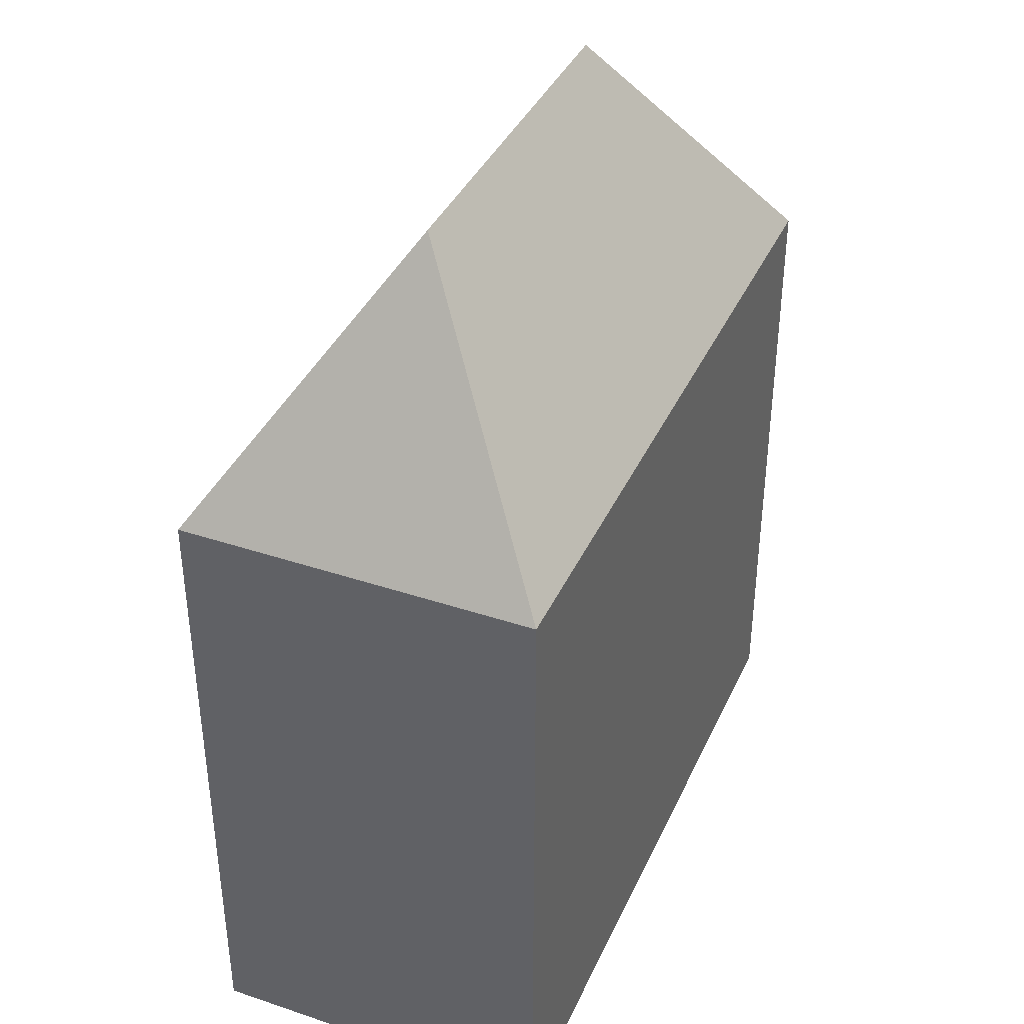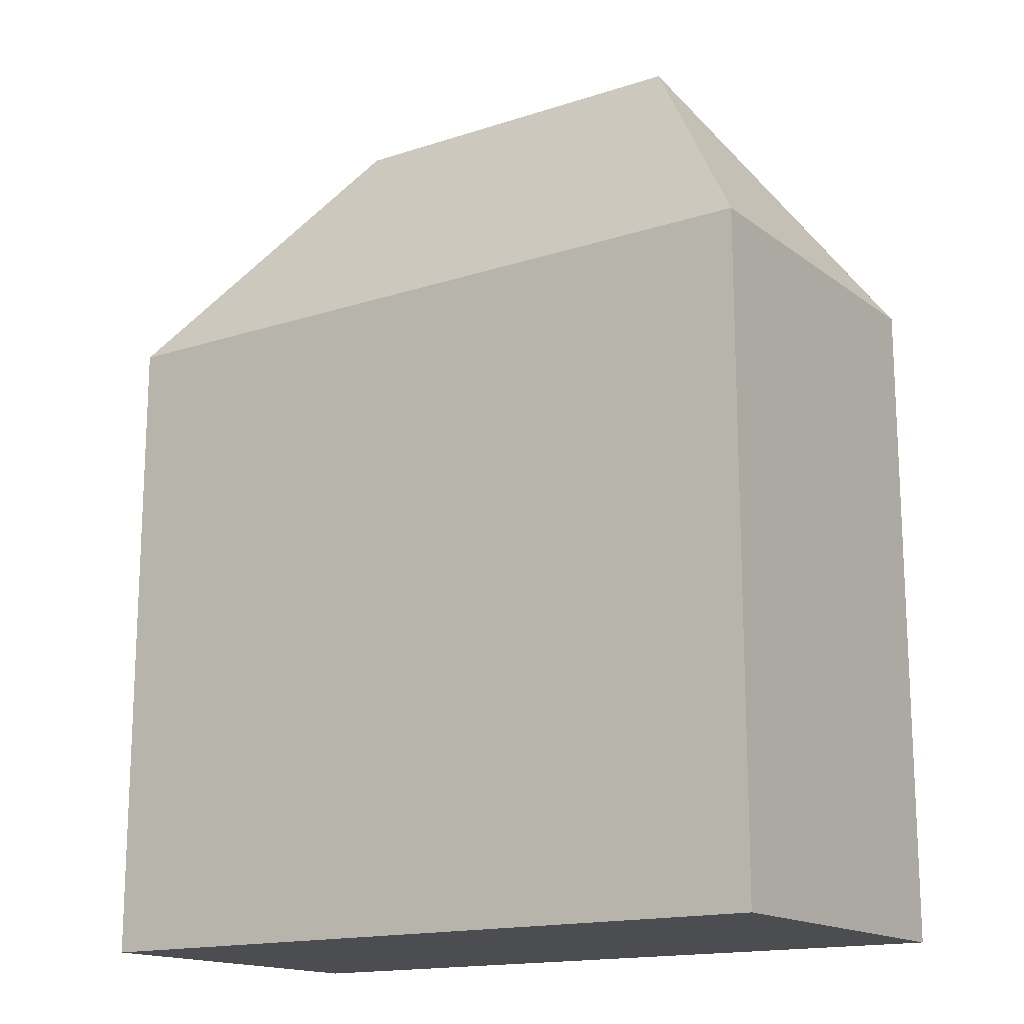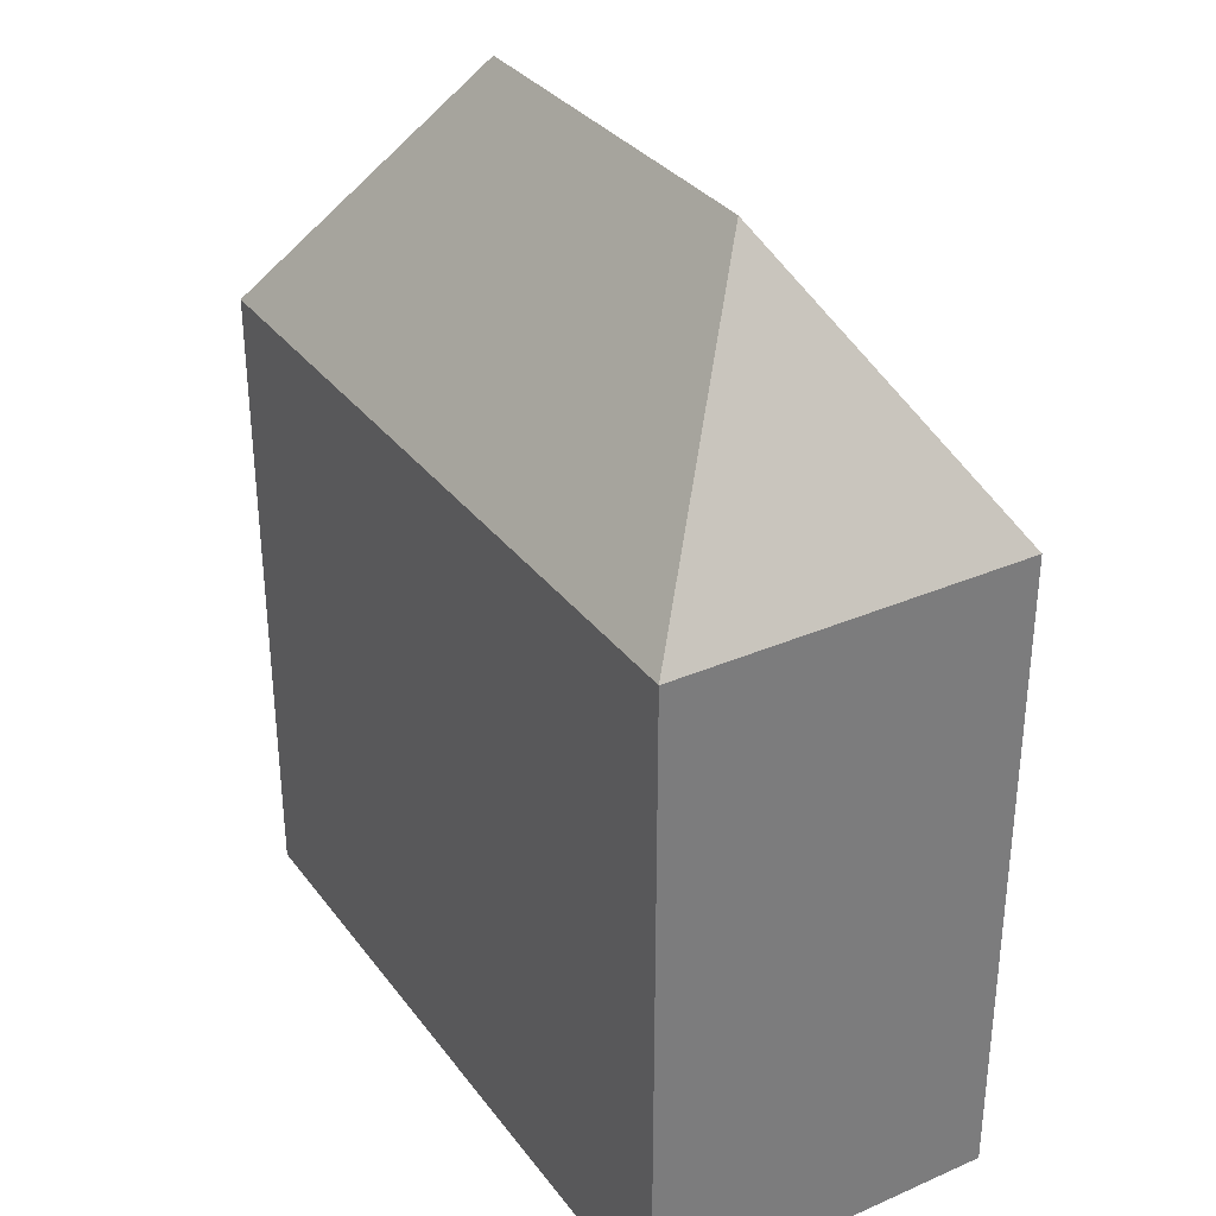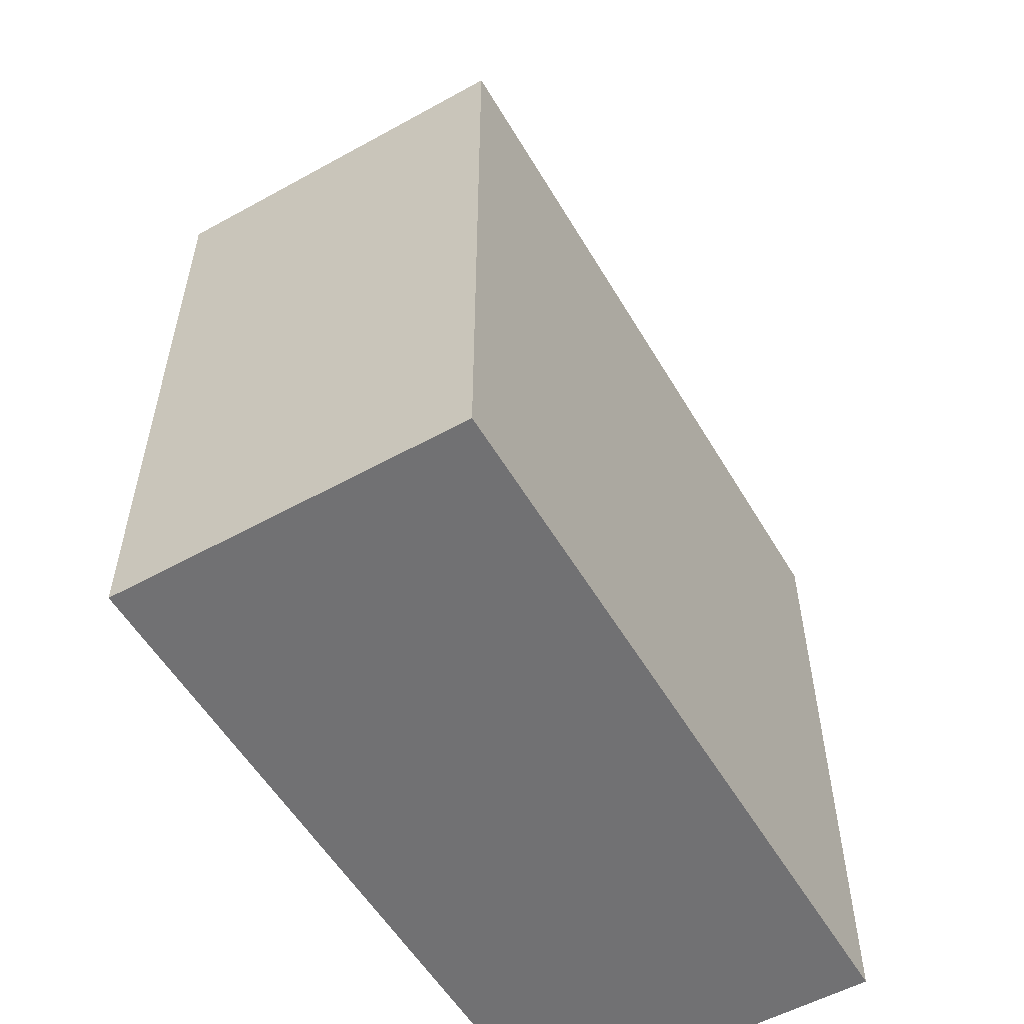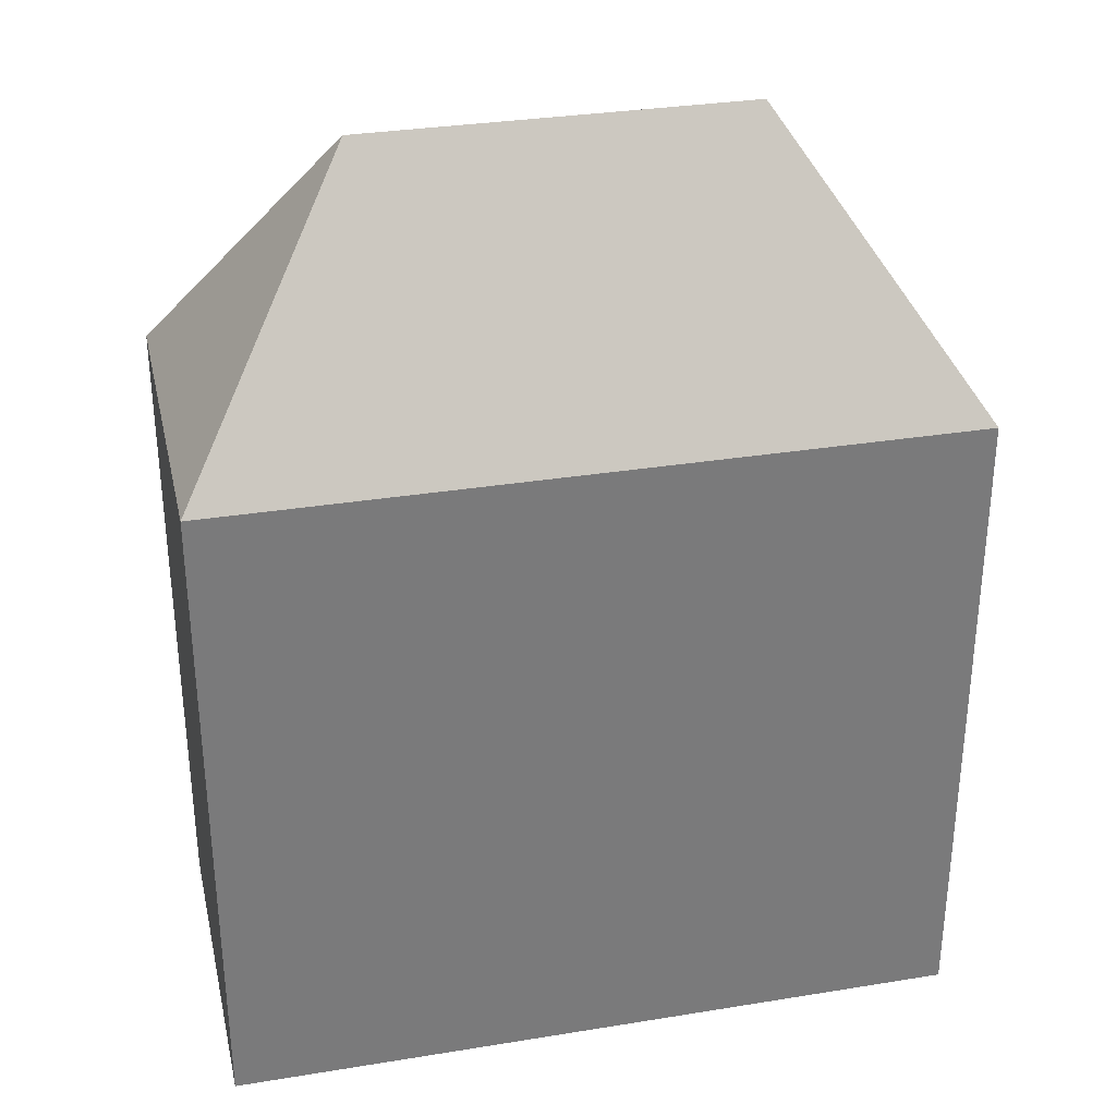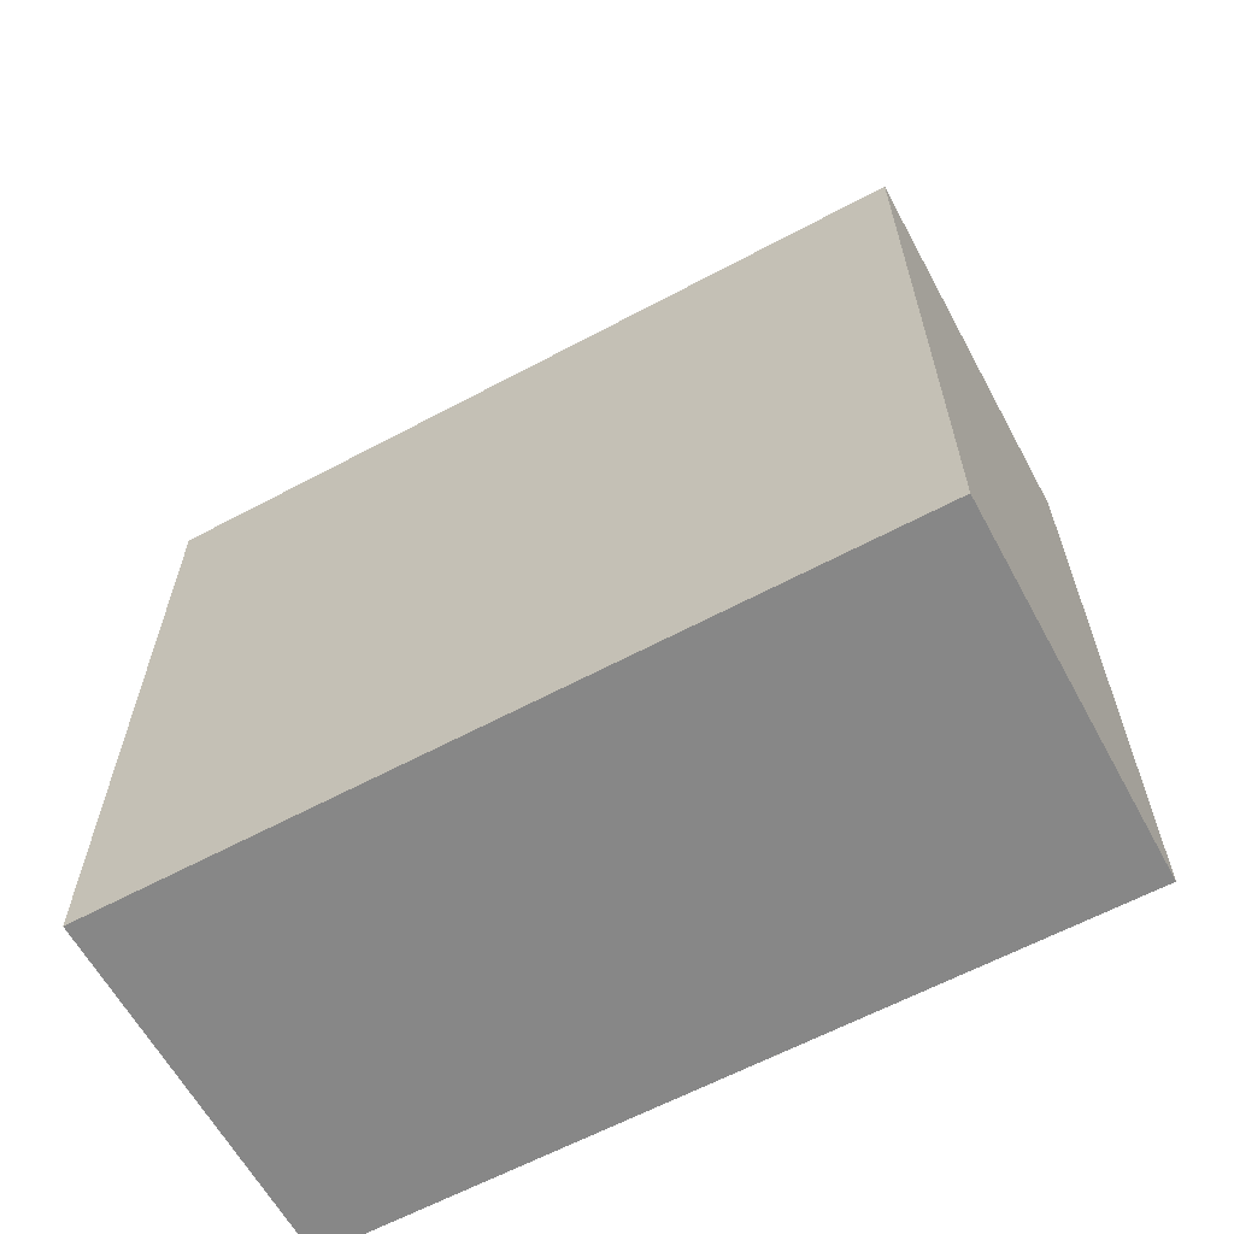
<metadata>
{"format":"obj","ext":"obj","renderer":"f3d","projection":"perspective","resolution":1024,"background":"white","views":[{"elev":38.7,"azim":-67.2,"up":"+Y"},{"elev":-15.9,"azim":-145.9,"up":"+Y"},{"elev":32.9,"azim":-120.9,"up":"+Y"},{"elev":-55.3,"azim":-59.8,"up":"+Y"},{"elev":32.1,"azim":-12.8,"up":"+Y"},{"elev":-62.6,"azim":-151.5,"up":"+Y"}]}
</metadata>
<code>
v  2.055 10.59 2.052
v  0 7.567 4.633e-16
v  0.002 7.567 4.107
v  6.472 10.59 2.05
v  8.526 7.567 4.103
v  8.524 7.567 -0.004
v  8.524 2.449e-19 -0.004
v  0 0 0
v  0.002 -2.515e-16 4.107
v  8.526 -2.512e-16 4.103
g defaultobject
f 1 2 3
f 4 5 6
f 4 3 5
f 3 4 1
f 1 6 2
f 6 1 4
f 7 2 6
f 2 7 8
f 8 3 2
f 3 8 9
f 9 5 3
f 5 9 10
f 10 6 5
f 6 10 7
f 7 9 8
f 9 7 10

</code>
